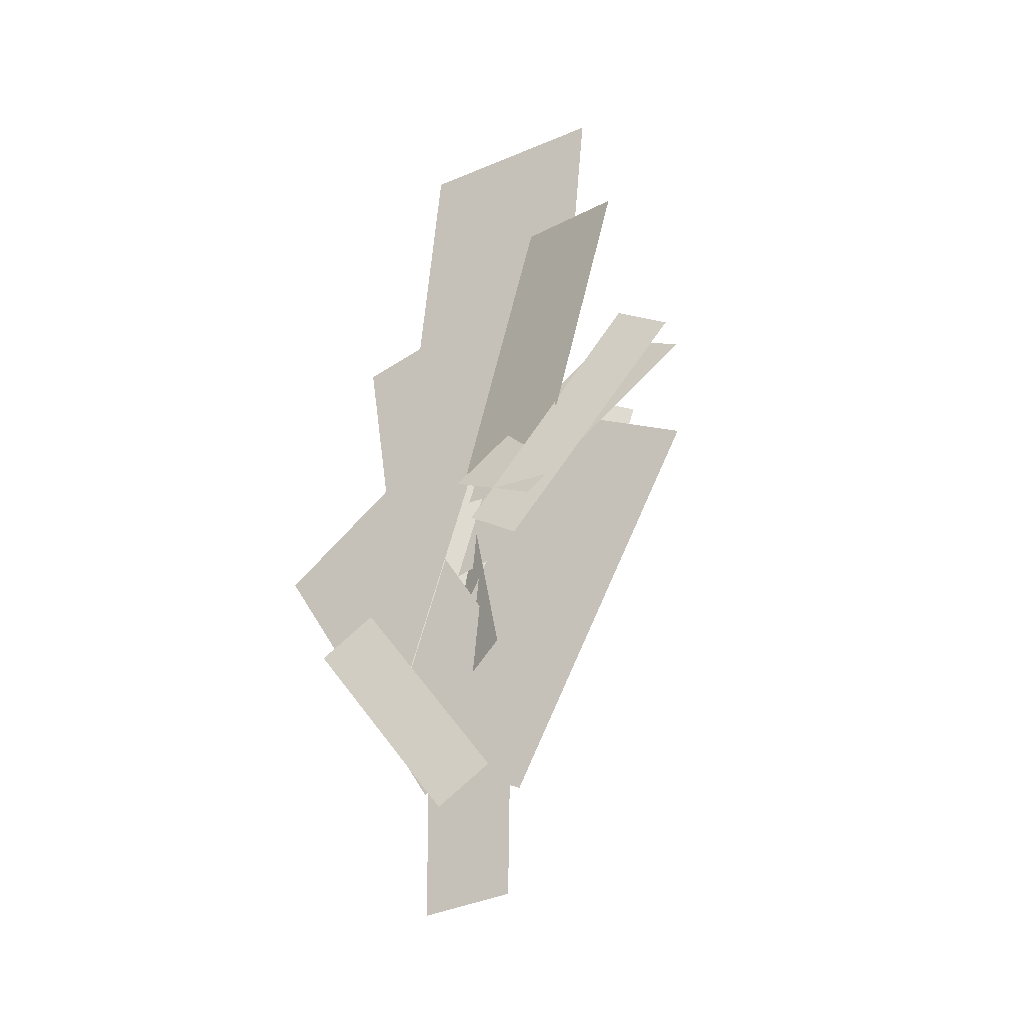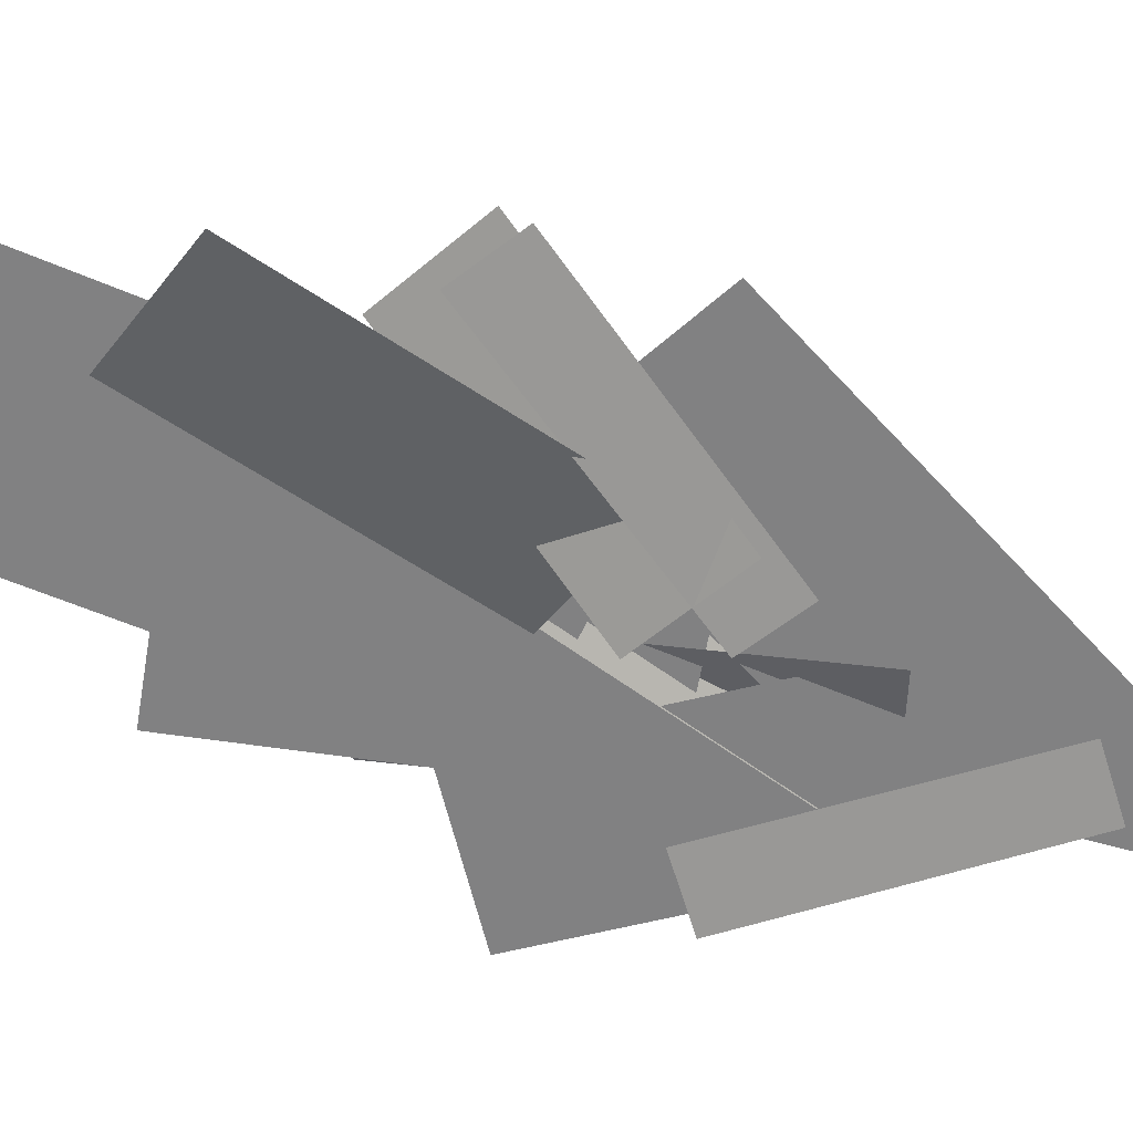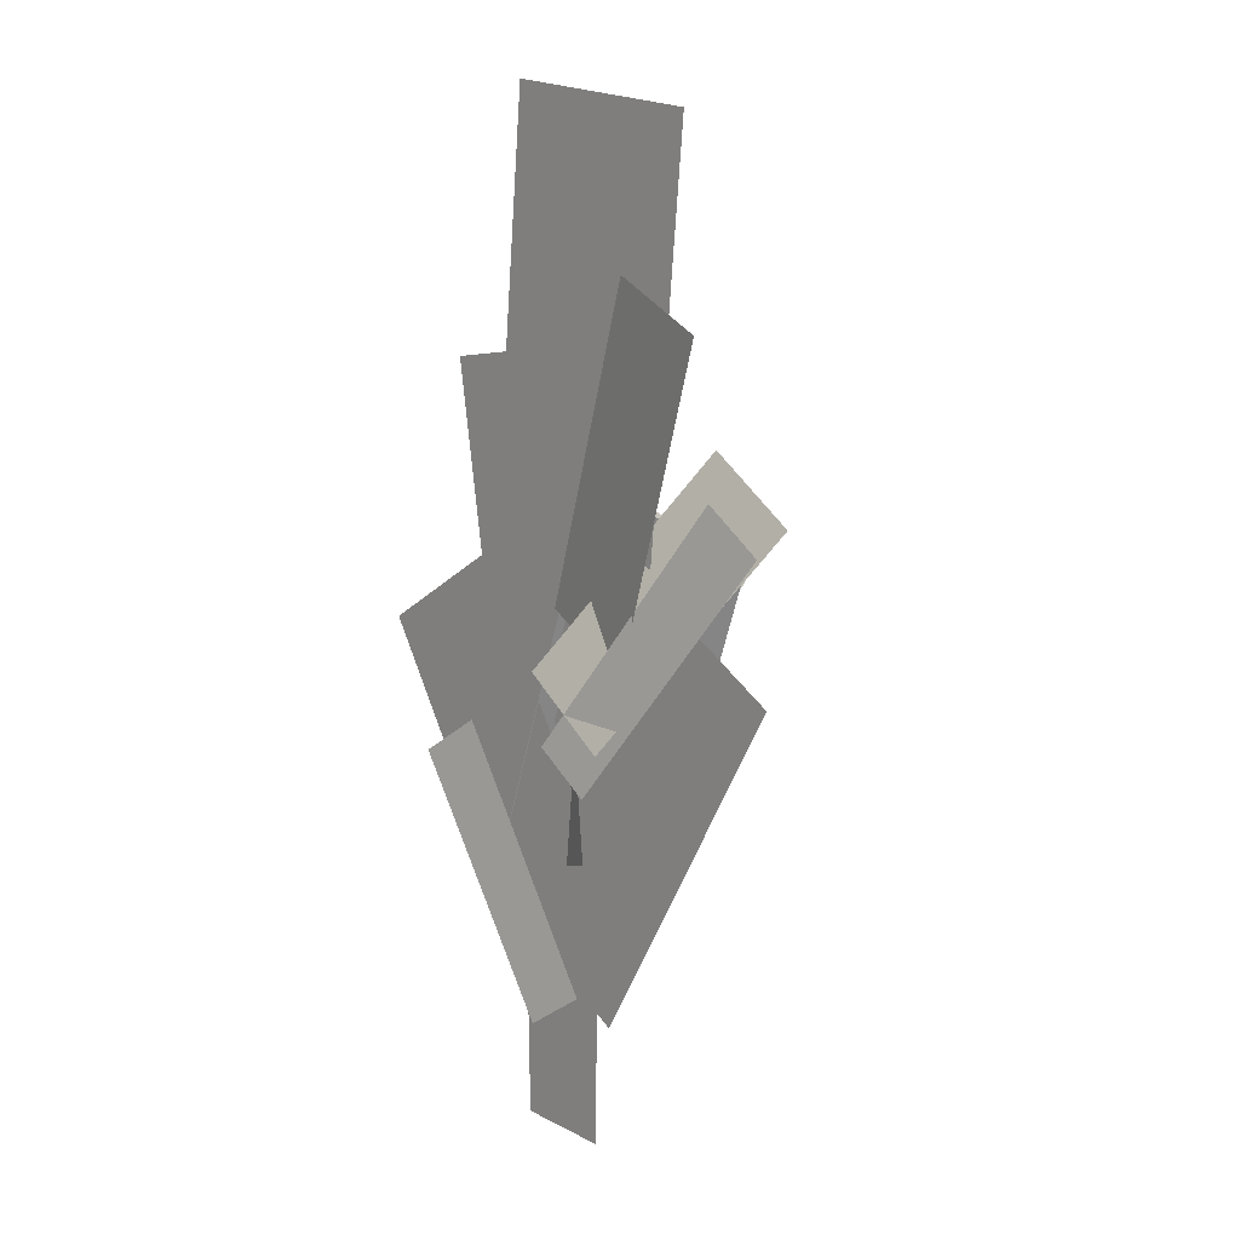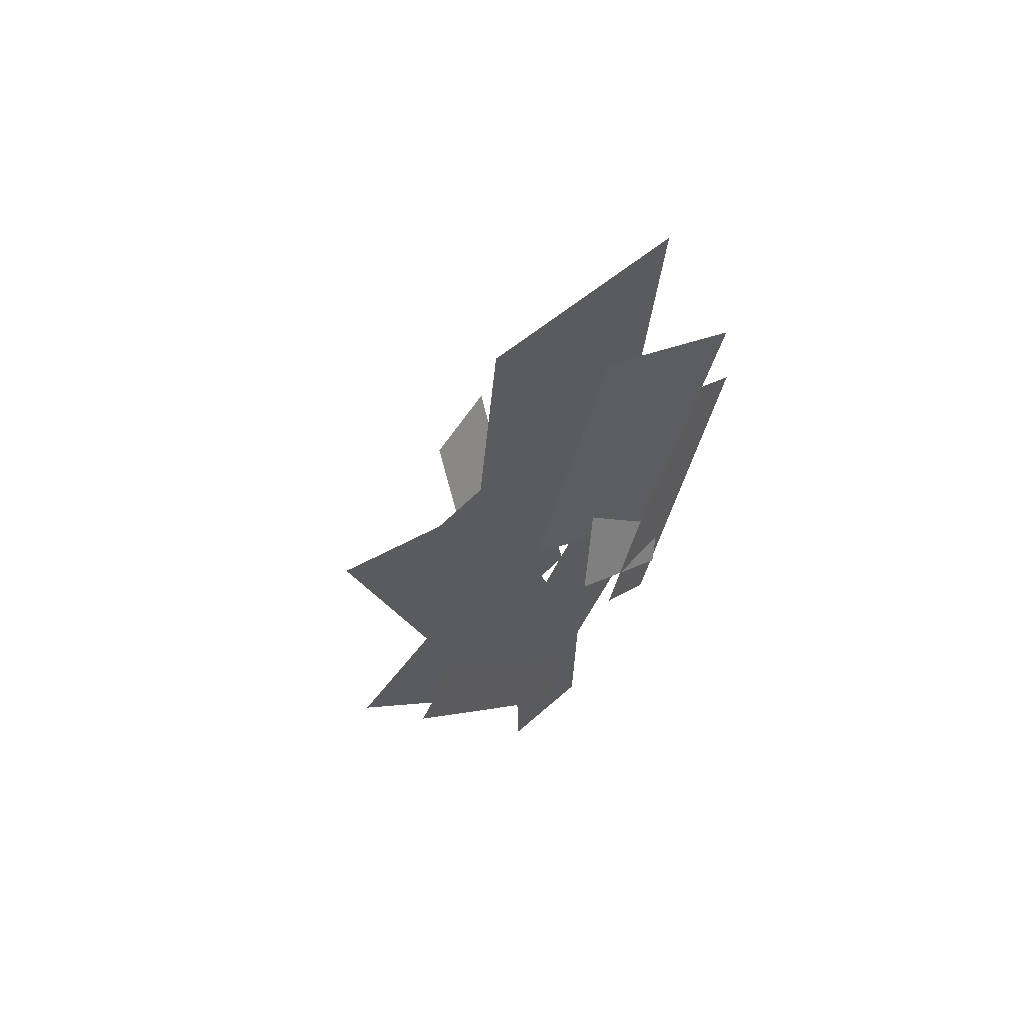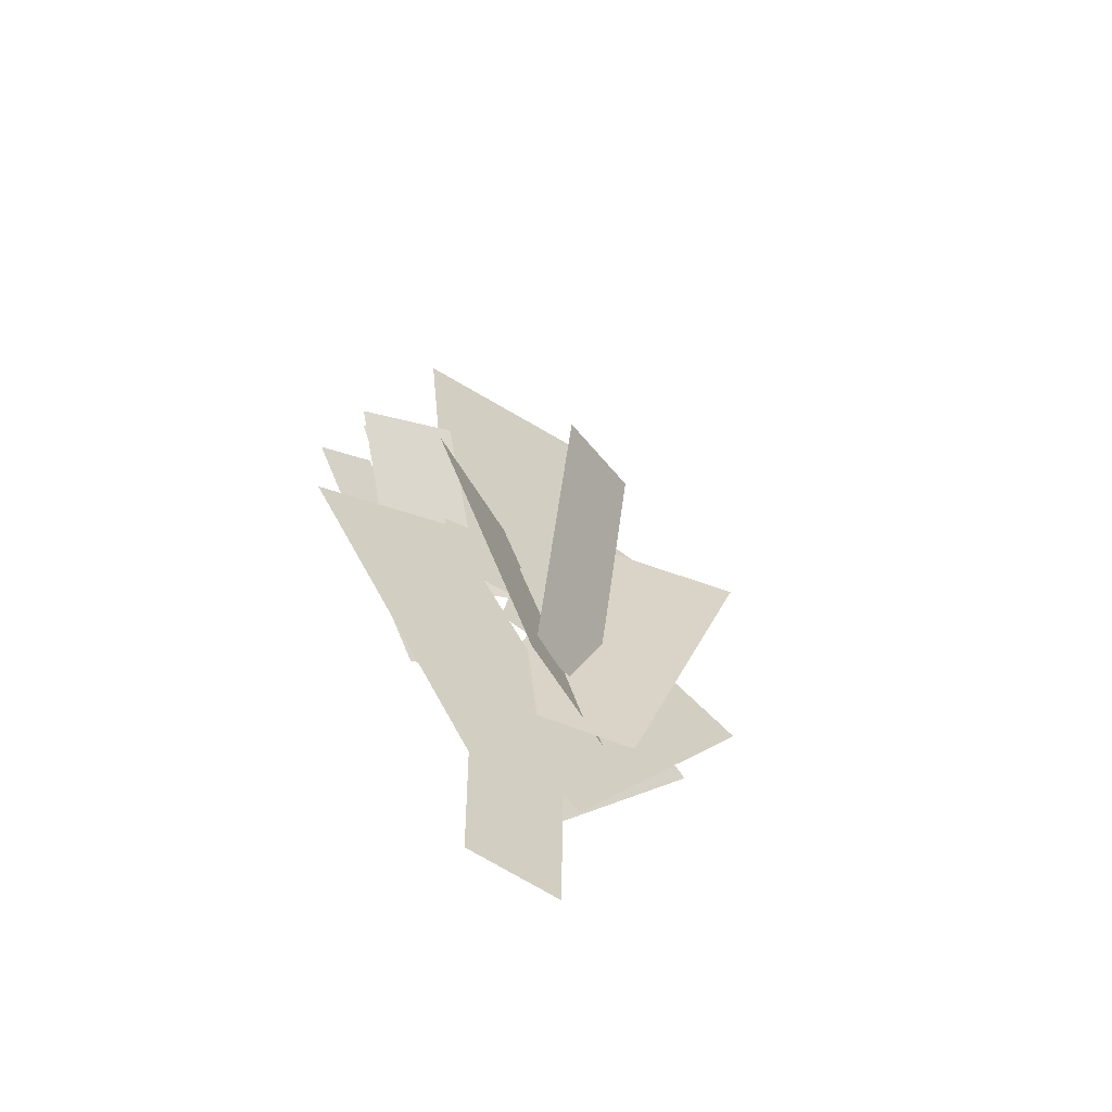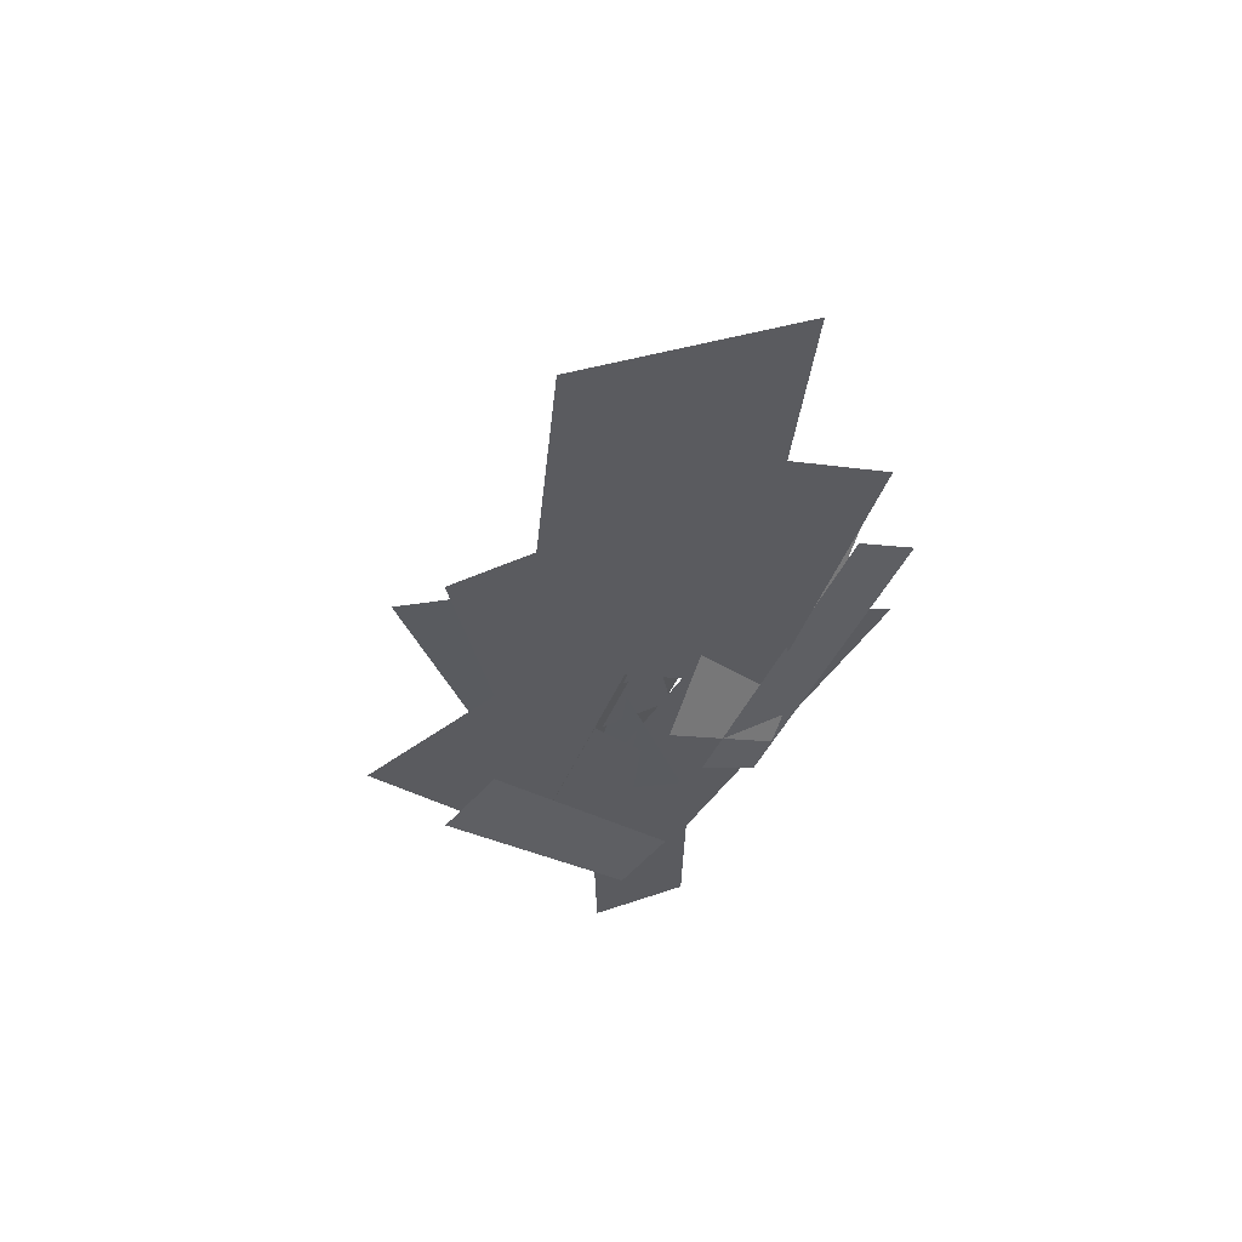
<metadata>
{"format":"obj","ext":"obj","renderer":"f3d","projection":"perspective","resolution":1024,"background":"white","views":[{"elev":-33.5,"azim":-139.3,"up":"+Y"},{"elev":-54.8,"azim":-108.8,"up":"+Z"},{"elev":13.7,"azim":-125.9,"up":"+Y"},{"elev":64.1,"azim":144.1,"up":"+Y"},{"elev":-64.4,"azim":-27.6,"up":"+Y"},{"elev":59.9,"azim":166.8,"up":"+Y"}]}
</metadata>
<code>
g Bush381
v -0.5772 4.18 0.1322
v 0.6381 4.301 0.01012
v 0.3599 7.13 0.03807
v -0.8553 7.009 0.1602
v -0.2181 3.809 0.1311
v 0.6321 3.674 0.04564
v 0.9418 5.654 0.01453
v 0.09162 5.788 0.09996
v -0.6909 4.193 -0.09623
v 0.07019 4.411 0.03288
v -0.4493 6.194 0.08507
v -1.21 5.976 -0.04403
v -0.2527 3.082 -0.02001
v 0.5706 2.795 0.2189
v 1.184 4.779 0.4871
v 0.3603 5.066 0.2482
v -0.2019 2.829 0.506
v 0.5022 3.089 0.002712
v -0.1807 5.068 0.07134
v -0.8849 4.807 0.5746
v -0.314 2.148 0.1058
v 0.5542 2.647 0.01855
v -0.5947 4.668 0.134
v -1.463 4.17 0.2212
v -0.4519 2.767 0.1011
v 0.338 2.273 0.02174
v 1.476 4.112 -0.09258
v 0.6859 4.606 -0.01321
v 0.2688 2.587 -0.03292
v -0.3186 2.587 0.02611
v -0.3016 1.49 0.0244
v 0.2518 1.49 -0.03121
v -0.07566 3.29 0.2998
v 0.4491 3.552 0.01191
v 0.2582 4.82 0.8177
v -0.2666 4.557 1.106
v -0.6879 3.832 -0.2471
v -0.1154 4.148 -0.2407
v -0.7754 5.331 0.4372
v -1.348 5.015 0.4308
v 1.113 3.409 -0.1325
v 0.8063 3.64 -0.03109
v -0.1802 2.302 -0.01068
v 0.1089 2.084 -0.1062
v -1.157 5.156 0.09145
v -1.484 4.932 0.1304
v -0.5936 3.584 -0.2631
v -0.2862 3.795 -0.2997
f 1 2 3
f 1 3 4
f 5 6 7
f 5 7 8
f 9 10 11
f 9 11 12
f 13 14 15
f 13 15 16
f 17 18 19
f 17 19 20
f 21 22 23
f 21 23 24
f 25 26 27
f 25 27 28
f 29 30 31
f 29 31 32
f 33 34 35
f 33 35 36
f 37 38 39
f 37 39 40
f 41 42 43
f 41 43 44
f 45 46 47
f 45 47 48

</code>
